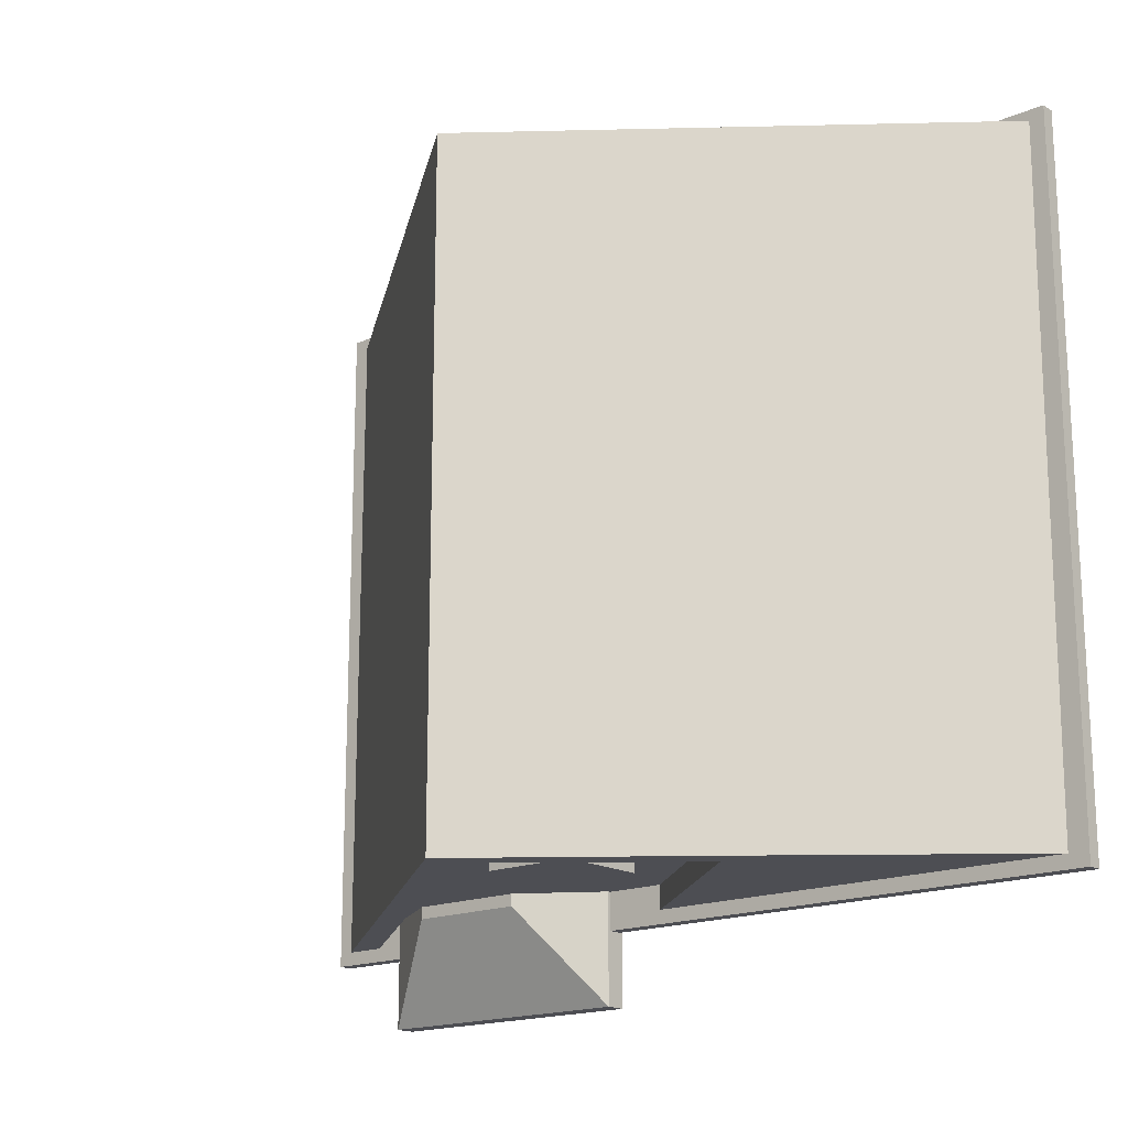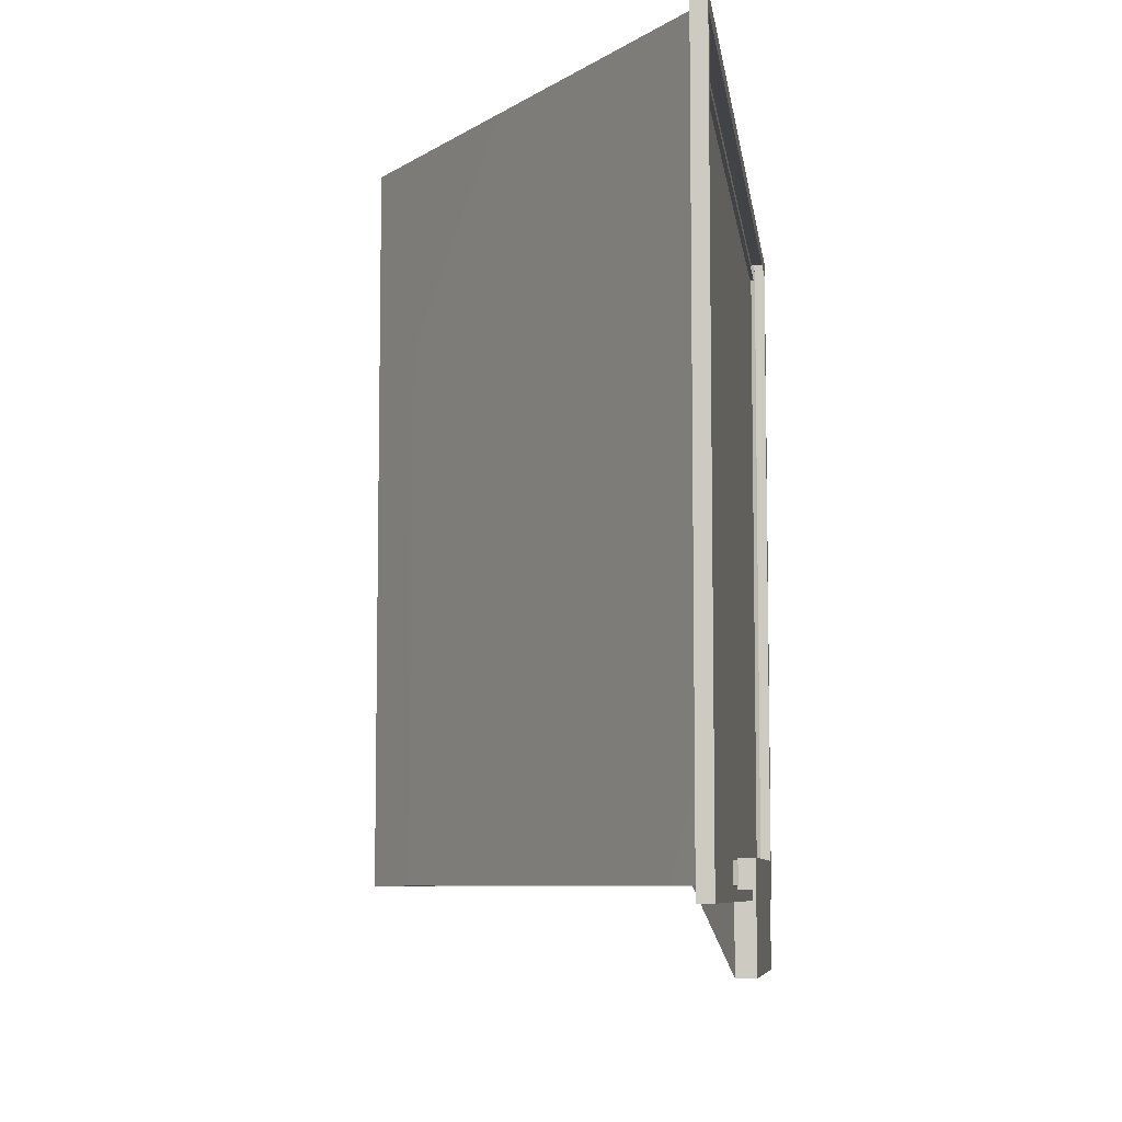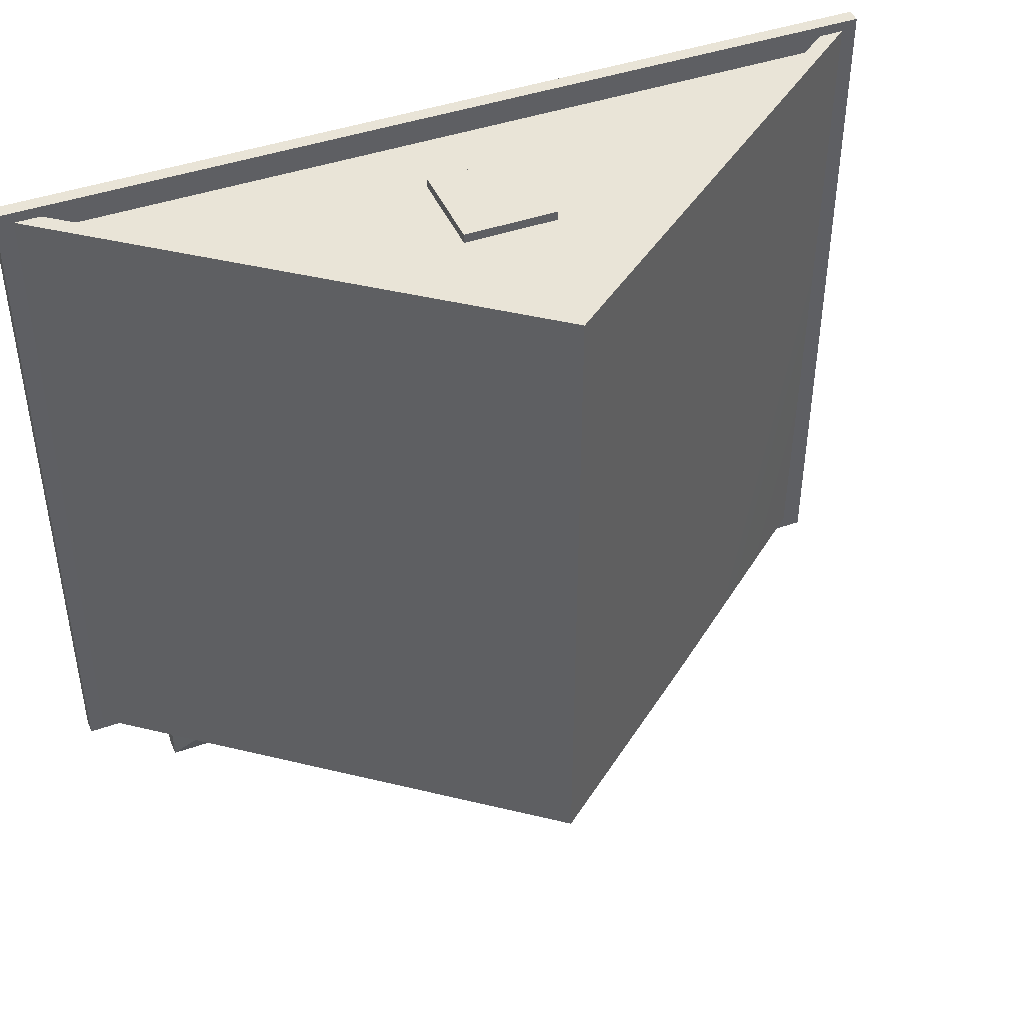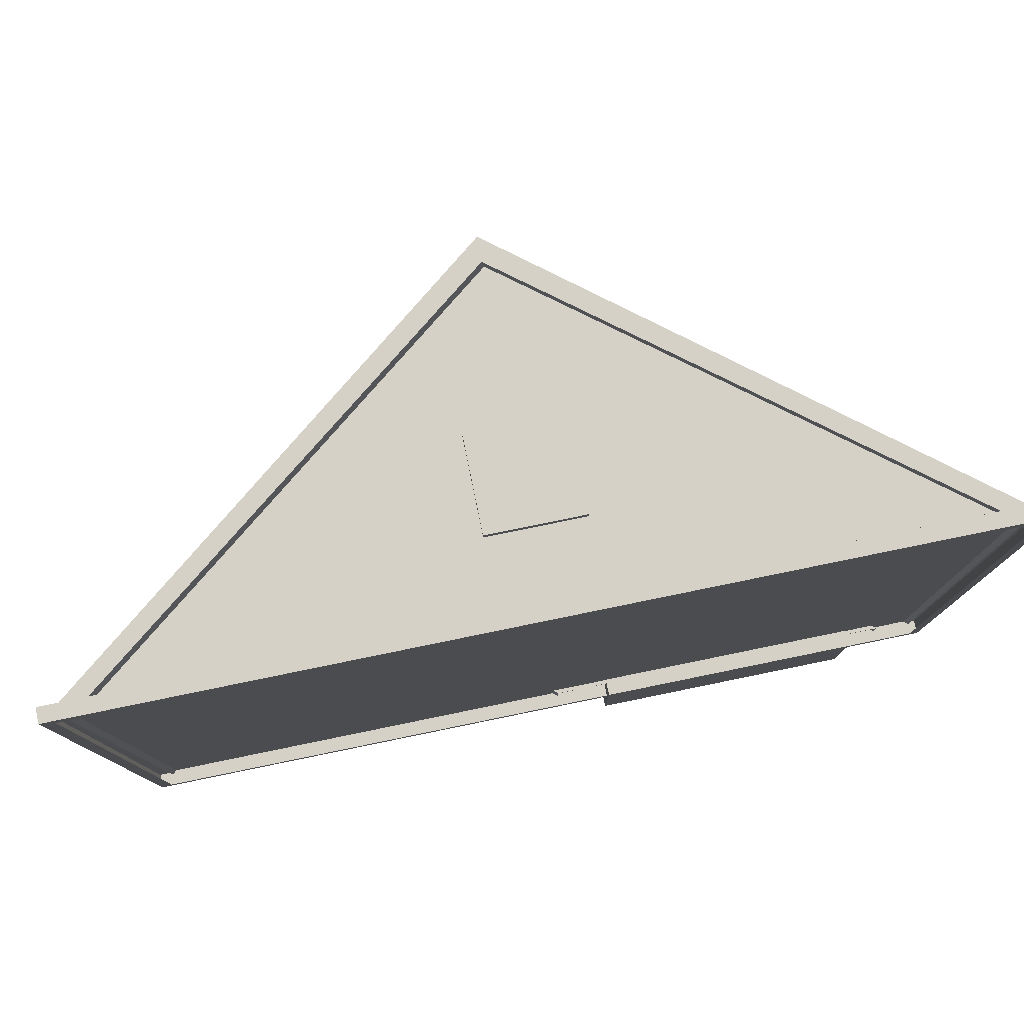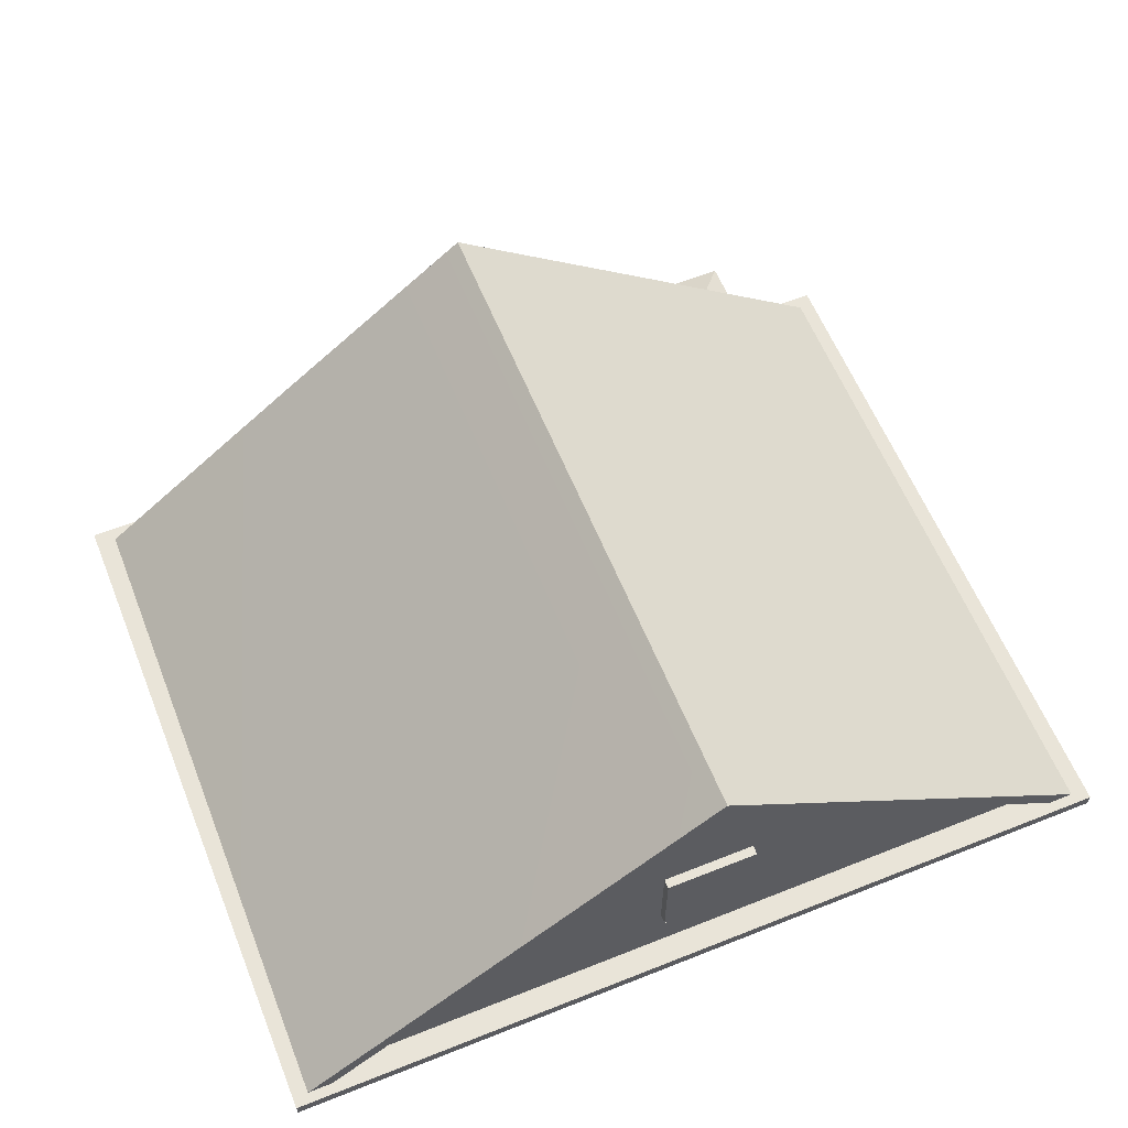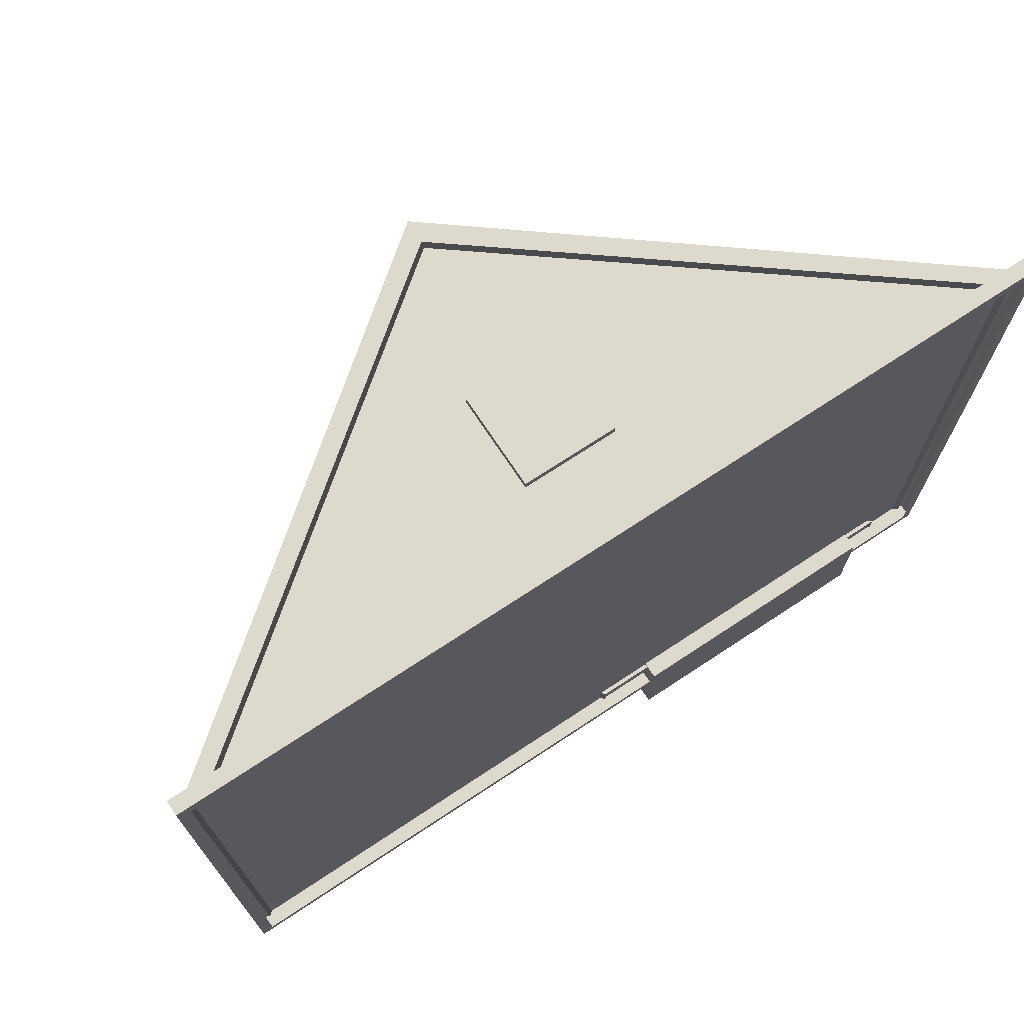
<metadata>
{"format":"obj","ext":"obj","renderer":"f3d","projection":"perspective","resolution":1024,"background":"white","views":[{"elev":-17.3,"azim":-139.6,"up":"+Z"},{"elev":-7.4,"azim":-82.6,"up":"+Z"},{"elev":43.5,"azim":157.6,"up":"+Z"},{"elev":78.9,"azim":-11.6,"up":"+Z"},{"elev":60.5,"azim":-22.1,"up":"+Y"},{"elev":71.9,"azim":-33.4,"up":"+Z"}]}
</metadata>
<code>
g Building_House_015_top_1
v -7.653 4.817 -4.955
v -3.558 8.059 -4.955
v -3.171 7.738 -4.955
v 0.3465 4.817 -4.955
v -7.653 4.817 -4.955
v -3.558 8.059 -4.955
v -7.742 4.817 7.225
v 0.07141 10.87 7.225
v 0.06753 10.87 -4.955
v 0.06753 10.87 -4.955
v -3.558 8.059 -4.955
v -3.171 7.738 -4.955
v 0.03664 10.3 -4.955
v 7.726 4.817 -4.955
v 6.987 4.817 -4.955
v 7.694 4.817 7.225
v 0.07141 10.87 7.225
v 0.06753 10.87 -4.955
v 7.726 4.817 -4.955
v -3.171 7.738 -4.526
v 0.3465 4.817 -4.526
v 6.987 4.817 -4.526
v 0.03664 10.3 -4.526
v -3.171 7.738 -4.955
v -3.171 7.738 -4.526
v 0.03664 10.3 -4.526
v 0.03664 10.3 -4.955
v 0.03664 10.3 -4.955
v 0.03664 10.3 -4.526
v 6.987 4.817 -4.526
v 6.987 4.817 -4.955
v 0.3465 4.817 -4.955
v 0.3465 4.817 -4.526
v -3.171 7.738 -4.526
v -3.171 7.738 -4.955
v 0.07141 10.87 7.225
v 0.0582 10.45 7.225
v -7.287 4.817 7.225
v -7.742 4.817 7.225
v 7.694 4.817 7.225
v 7.24 4.817 7.225
v 0.0582 10.45 7.225
v 0.09534 10.45 6.949
v -7.25 4.817 6.949
v -7.287 4.817 7.225
v 7.24 4.817 7.225
v 7.277 4.817 6.949
v 0.09534 10.45 6.949
v 0.0582 10.45 7.225
v 0.09534 10.45 6.949
v 7.277 4.817 6.949
v -7.25 4.817 6.949
v 1.349 4.571 -4.476
v 1.349 4.944 -4.476
v 6.323 4.944 -4.476
v 6.323 4.571 -4.476
v 4.903 5.86 -4.476
v 2.769 5.86 -4.476
v 2.769 5.86 -4.476
v 2.769 5.86 -4.744
v 4.903 5.86 -4.744
v 4.903 5.86 -4.476
v 1.349 4.944 -6.5
v 1.349 4.571 -6.5
v 6.323 4.571 -6.5
v 6.323 4.944 -6.5
v 1.349 4.571 -6.5
v 1.349 4.571 -4.476
v 6.323 4.571 -4.476
v 6.323 4.571 -6.5
v 6.323 4.571 -4.476
v 6.323 4.944 -4.476
v 6.323 4.944 -6.5
v 6.323 4.571 -6.5
v 1.349 4.571 -6.5
v 1.349 4.944 -6.5
v 1.349 4.944 -4.476
v 1.349 4.571 -4.476
v 6.323 4.944 -4.476
v 4.903 5.86 -4.476
v 4.903 5.86 -4.744
v 6.323 4.944 -6.5
v 6.323 4.944 -6.5
v 4.903 5.86 -4.744
v 2.769 5.86 -4.744
v 1.349 4.944 -6.5
v 1.349 4.944 -6.5
v 2.769 5.86 -4.744
v 2.769 5.86 -4.476
v 1.349 4.944 -4.476
v -0.5245 8.209 -4.692
v -0.5245 7.588 -4.692
v 0.1245 7.588 -4.692
v 0.1245 8.209 -4.692
v -0.6617 8.383 -4.692
v -0.5245 8.209 -4.692
v 0.1245 8.209 -4.692
v -0.5245 7.588 -4.692
v -0.5245 7.513 -4.692
v -0.5245 6.879 -4.692
v -0.6617 6.705 -4.692
v 0.1245 6.879 -4.692
v 1.011 8.383 -4.692
v 0.2247 8.209 -4.692
v 0.8737 8.209 -4.692
v 0.8737 7.588 -4.692
v 0.8737 7.513 -4.692
v 0.8737 6.879 -4.692
v 1.011 6.705 -4.692
v 0.2247 6.879 -4.692
v 1.011 6.705 -4.526
v 1.011 8.383 -4.526
v 1.011 8.383 -4.692
v 1.011 6.705 -4.692
v -0.6617 6.705 -4.692
v -0.6617 8.383 -4.692
v -0.6617 8.383 -4.526
v -0.6617 6.705 -4.526
v -0.5245 7.513 -4.692
v -0.5245 6.879 -4.692
v 0.1245 6.879 -4.692
v 0.1245 7.513 -4.692
v -0.5245 7.588 -4.692
v -0.5245 7.513 -4.692
v 0.1245 7.513 -4.692
v 0.1245 7.588 -4.692
v 0.2247 7.588 -4.692
v 0.2247 8.209 -4.692
v 0.1245 8.209 -4.692
v 0.2247 7.513 -4.692
v 0.8737 7.588 -4.692
v 0.8737 7.513 -4.692
v 0.1245 6.879 -4.692
v 0.2247 6.879 -4.692
v 0.2247 7.588 -4.692
v 0.8737 7.588 -4.692
v 0.8737 8.209 -4.692
v 0.2247 8.209 -4.692
v 0.2247 6.879 -4.692
v 0.8737 6.879 -4.692
v 0.8737 7.513 -4.692
v 0.2247 7.513 -4.692
v -0.6617 8.383 -4.526
v -0.6617 8.383 -4.692
v 1.011 8.383 -4.692
v 1.011 8.383 -4.526
v -0.6617 6.705 -4.526
v 1.011 6.705 -4.526
v 1.011 6.705 -4.692
v -0.6617 6.705 -4.692
v 0.749 7.672 7.114
v 0.749 7.051 7.114
v 0.1 7.051 7.114
v 0.1 7.672 7.114
v 0.8862 7.846 7.114
v 0.749 7.672 7.114
v 0.1 7.672 7.114
v 0.749 7.051 7.114
v 0.749 6.976 7.114
v 0.749 6.342 7.114
v 0.8862 6.168 7.114
v 0.1 6.342 7.114
v -0.7864 7.846 7.114
v -0.0001755 7.672 7.114
v -0.6492 7.672 7.114
v -0.6492 7.051 7.114
v -0.6492 6.976 7.114
v -0.6492 6.342 7.114
v -0.7864 6.168 7.114
v -0.0001755 6.342 7.114
v -0.7864 6.168 6.949
v -0.7864 7.846 6.949
v -0.7864 7.846 7.114
v -0.7864 6.168 7.114
v 0.8862 6.168 7.114
v 0.8862 7.846 7.114
v 0.8862 7.846 6.949
v 0.8862 6.168 6.949
v 0.749 6.976 7.114
v 0.749 6.342 7.114
v 0.1 6.342 7.114
v 0.1 6.976 7.114
v 0.749 7.051 7.114
v 0.749 6.976 7.114
v 0.1 6.976 7.114
v 0.1 7.051 7.114
v -0.0001755 7.051 7.114
v -0.0001755 7.672 7.114
v 0.1 7.672 7.114
v -0.0001755 6.976 7.114
v -0.6492 7.051 7.114
v -0.6492 6.976 7.114
v 0.1 6.342 7.114
v -0.0001755 6.342 7.114
v -0.0001755 7.051 7.114
v -0.6492 7.051 7.114
v -0.6492 7.672 7.114
v -0.0001755 7.672 7.114
v -0.0001755 6.342 7.114
v -0.6492 6.342 7.114
v -0.6492 6.976 7.114
v -0.0001755 6.976 7.114
v 0.8862 7.846 6.949
v 0.8862 7.846 7.114
v -0.7864 7.846 7.114
v -0.7864 7.846 6.949
v 0.8862 6.168 6.949
v -0.7864 6.168 6.949
v -0.7864 6.168 7.114
v 0.8862 6.168 7.114
v 7.722 4.888 7.147
v -7.717 4.888 -5.018
v 7.722 4.888 -5.018
v -7.717 4.888 7.147
v 7.905 4.888 7.415
v 7.905 4.888 -5.201
v -7.93 4.888 -5.201
v -7.93 4.888 7.415
v 7.905 4.627 7.415
v 7.905 4.888 7.415
v 7.905 4.888 -5.201
v 7.905 4.627 -5.201
v -7.93 4.888 7.415
v -7.93 4.627 7.415
v -7.93 4.627 -5.201
v -7.93 4.888 -5.201
v 7.905 4.627 -5.201
v 7.905 4.888 -5.201
v -7.93 4.888 -5.201
v -7.93 4.627 -5.201
v 7.722 4.627 7.147
v 7.905 4.627 7.415
v 7.905 4.627 -5.201
v 7.722 4.627 -5.018
v -7.93 4.627 -5.201
v -7.717 4.627 -5.018
v -7.93 4.627 7.415
v -7.717 4.627 7.147
v -7.717 4.888 7.147
v 7.722 4.888 7.147
v 7.905 4.888 7.415
v -7.93 4.888 7.415
v -7.93 4.888 7.415
v -6.323 4.627 7.415
v -7.93 4.627 7.415
v -2.25 4.627 7.415
v 7.905 4.888 7.415
v 7.905 4.627 7.415
v -6.199 4.627 7.147
v -7.717 4.627 7.147
v -7.93 4.627 7.415
v -6.323 4.627 7.415
v -2.228 4.627 7.147
v -2.25 4.627 7.415
v 7.722 4.627 7.147
v 7.905 4.627 7.415
f 3 2 1
f 4 3 1
f 7 6 5
f 7 8 6
f 8 9 6
f 12 11 10
f 13 12 10
f 10 14 13
f 14 15 13
f 18 17 16
f 19 18 16
f 22 21 20
f 23 22 20
f 26 25 24
f 27 26 24
f 30 29 28
f 31 30 28
f 34 33 32
f 35 34 32
f 38 37 36
f 39 38 36
f 36 37 40
f 37 41 40
f 44 43 42
f 45 44 42
f 48 47 46
f 49 48 46
f 52 51 50
f 55 54 53
f 56 55 53
f 55 57 54
f 57 58 54
f 61 60 59
f 62 61 59
f 65 64 63
f 66 65 63
f 69 68 67
f 70 69 67
f 73 72 71
f 74 73 71
f 77 76 75
f 78 77 75
f 81 80 79
f 82 81 79
f 85 84 83
f 86 85 83
f 89 88 87
f 90 89 87
f 93 92 91
f 94 93 91
f 97 96 95
f 96 98 95
f 98 99 95
f 99 100 95
f 95 100 101
f 100 102 101
f 95 103 97
f 103 104 97
f 103 105 104
f 106 105 103
f 107 106 103
f 108 107 103
f 103 109 108
f 101 102 109
f 110 108 109
f 102 110 109
f 113 112 111
f 114 113 111
f 117 116 115
f 118 117 115
f 121 120 119
f 122 121 119
f 125 124 123
f 126 125 123
f 126 127 125
f 128 127 126
f 129 128 126
f 127 130 125
f 127 131 130
f 131 132 130
f 125 130 133
f 130 134 133
f 137 136 135
f 138 137 135
f 141 140 139
f 142 141 139
f 145 144 143
f 146 145 143
f 149 148 147
f 150 149 147
f 153 152 151
f 154 153 151
f 157 156 155
f 156 158 155
f 158 159 155
f 159 160 155
f 155 160 161
f 160 162 161
f 155 163 157
f 163 164 157
f 163 165 164
f 166 165 163
f 167 166 163
f 168 167 163
f 163 169 168
f 161 162 169
f 170 168 169
f 162 170 169
f 173 172 171
f 174 173 171
f 177 176 175
f 178 177 175
f 181 180 179
f 182 181 179
f 185 184 183
f 186 185 183
f 186 187 185
f 188 187 186
f 189 188 186
f 187 190 185
f 187 191 190
f 191 192 190
f 185 190 193
f 190 194 193
f 197 196 195
f 198 197 195
f 201 200 199
f 202 201 199
f 205 204 203
f 206 205 203
f 209 208 207
f 210 209 207
f 213 212 211
f 214 211 212
f 211 215 213
f 215 216 213
f 213 216 212
f 212 217 214
f 216 217 212
f 217 218 214
f 221 220 219
f 222 221 219
f 225 224 223
f 226 225 223
f 229 228 227
f 230 229 227
f 233 232 231
f 234 233 231
f 235 233 234
f 236 235 234
f 237 235 236
f 238 237 236
f 241 240 239
f 242 241 239
f 245 244 243
f 244 246 243
f 246 247 243
f 246 248 247
f 251 250 249
f 252 251 249
f 252 249 253
f 254 252 253
f 254 253 255
f 256 254 255

</code>
